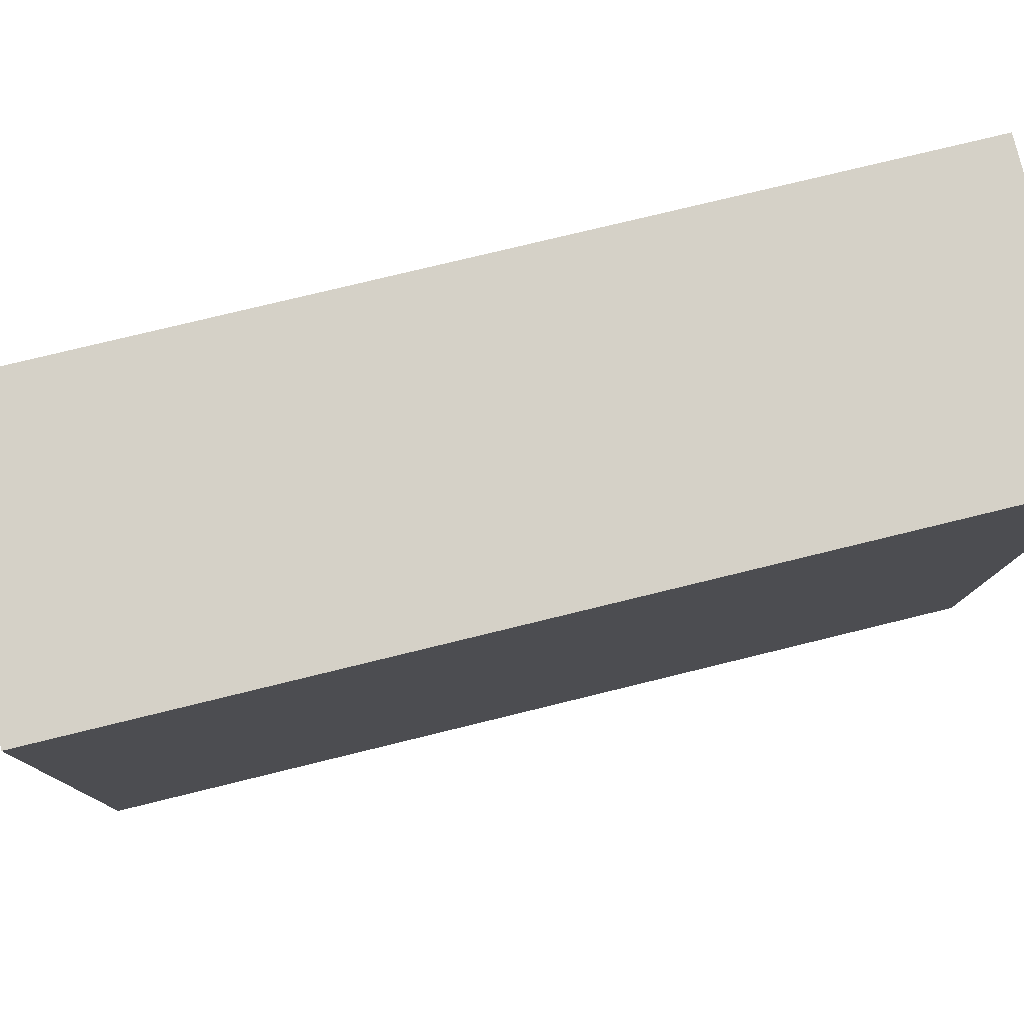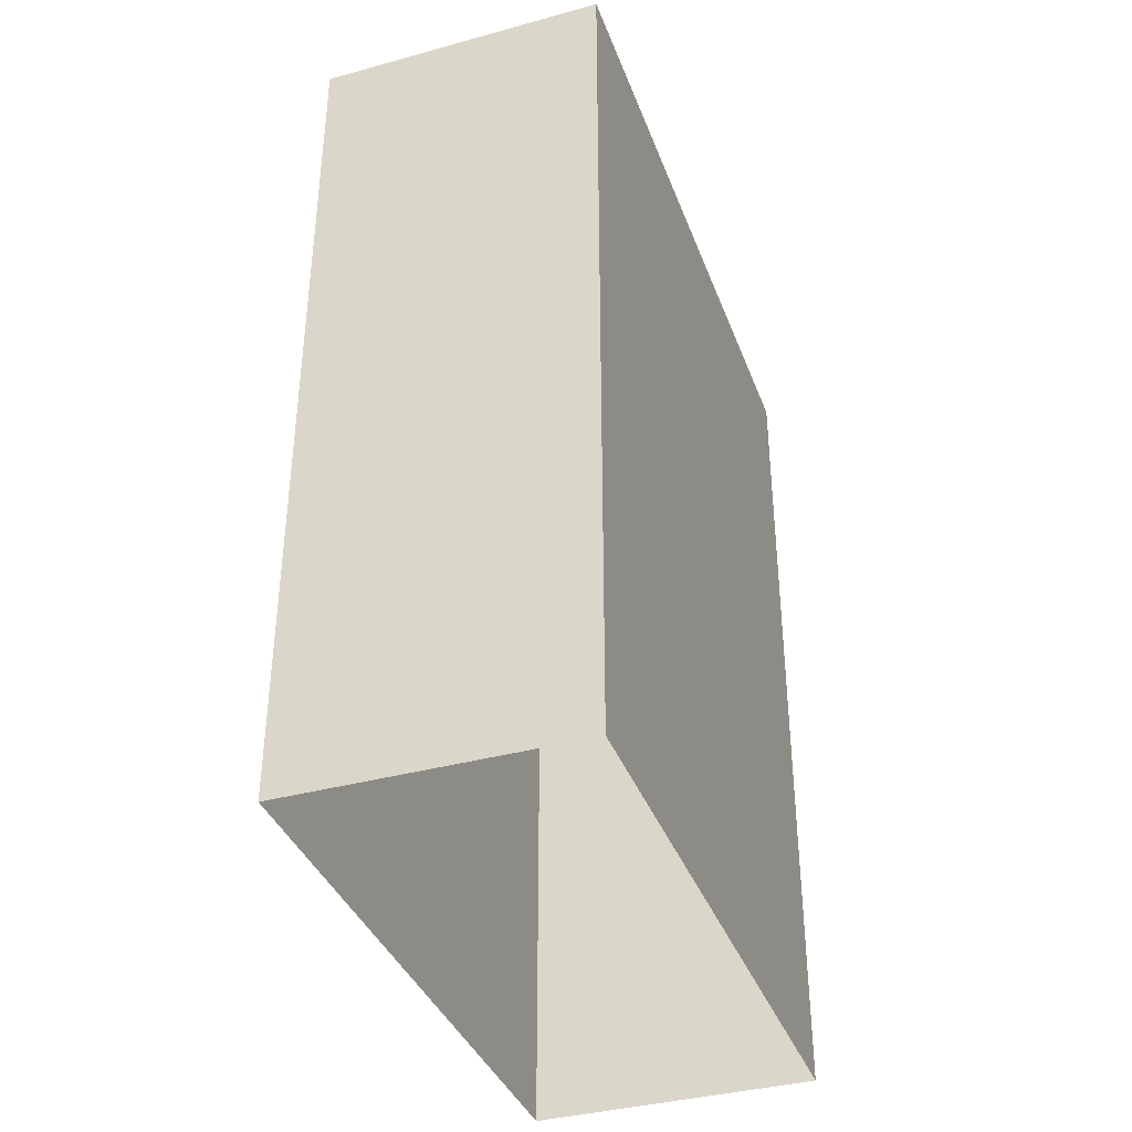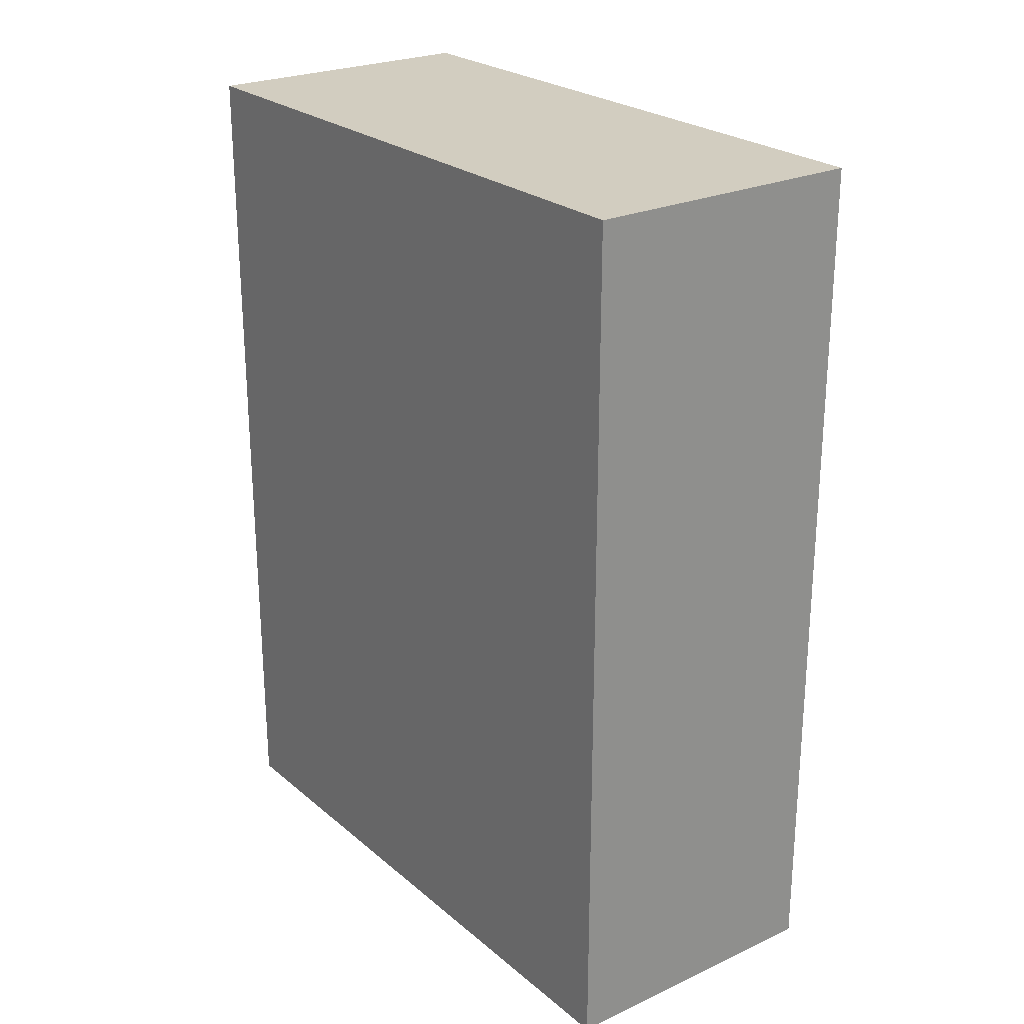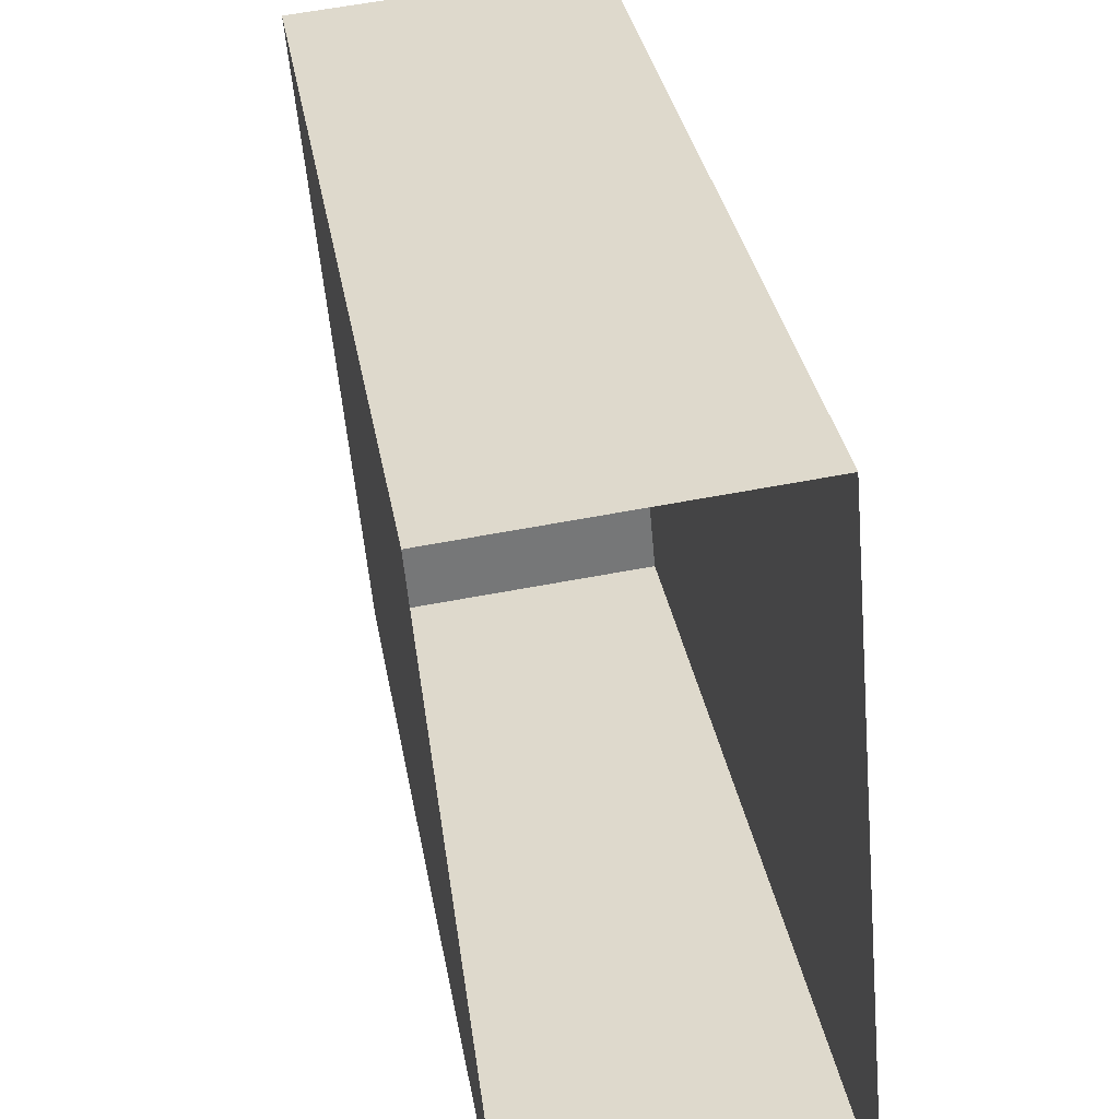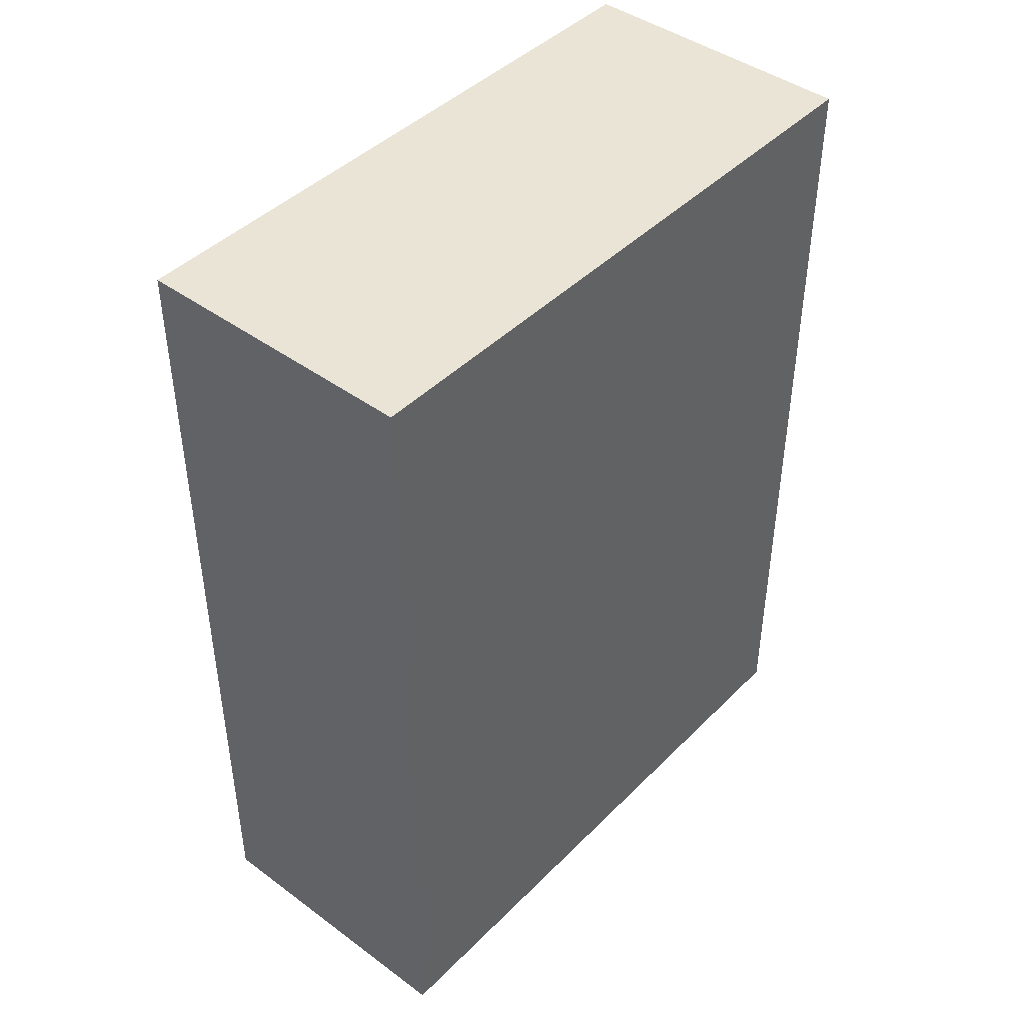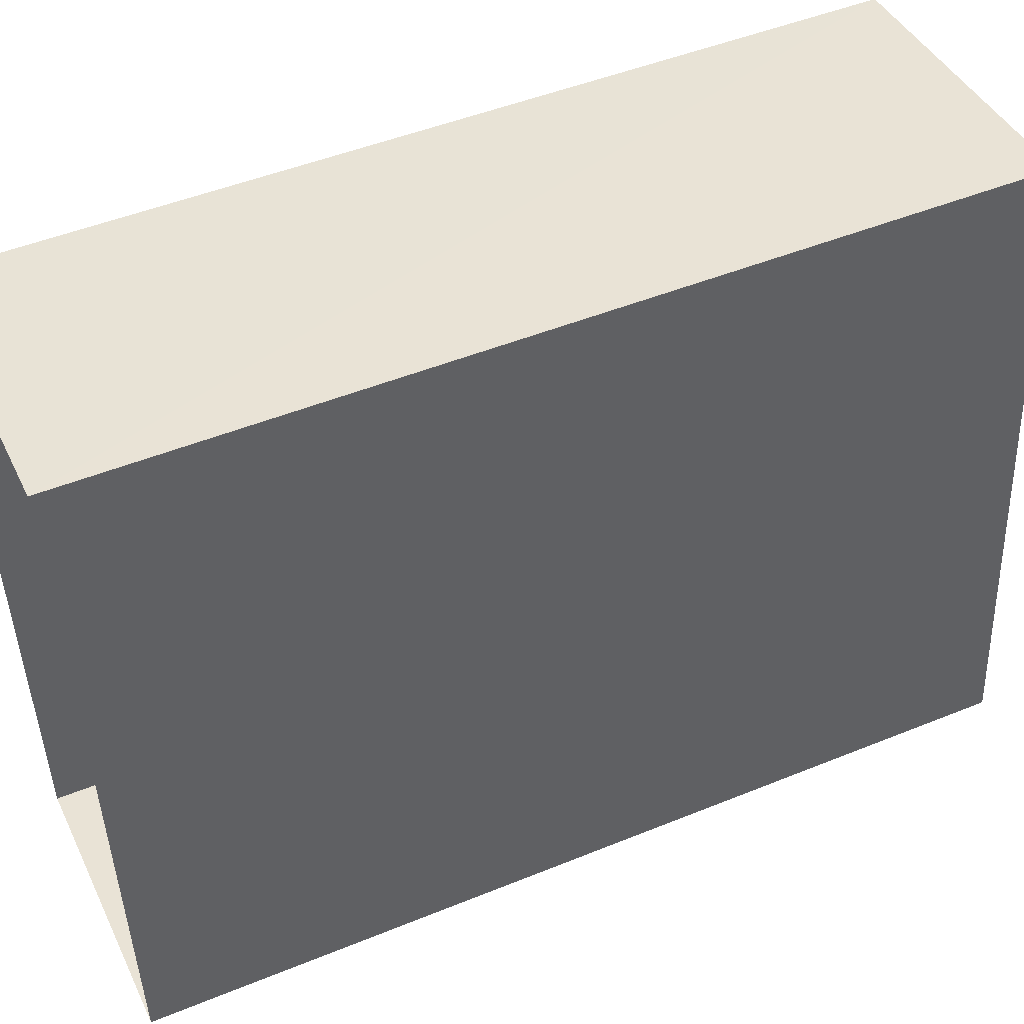
<metadata>
{"format":"obj","ext":"obj","renderer":"f3d","projection":"perspective","resolution":1024,"background":"white","views":[{"elev":74.2,"azim":76.1,"up":"+Y"},{"elev":-37.7,"azim":14.1,"up":"+Z"},{"elev":24.6,"azim":-42.0,"up":"+Z"},{"elev":33.4,"azim":170.3,"up":"+Y"},{"elev":43.8,"azim":-144.4,"up":"+Z"},{"elev":48.2,"azim":-114.5,"up":"+Y"}]}
</metadata>
<code>
v -5421 -3.623e+04 3.228
v -5417 -3.622e+04 3.23
v -5418 -3.623e+04 3.228
v -5420 -3.622e+04 3.231
v -5417 -3.622e+04 13.56
v -5421 -3.623e+04 13.56
v -5418 -3.623e+04 13.56
v -5420 -3.622e+04 13.56
f 1 2 3
f 1 4 2
f 5 6 7
f 5 8 6
f 7 1 3
f 7 6 1
f 6 4 1
f 6 8 4
f 5 2 4
f 8 5 4
f 7 3 2
f 5 7 2

</code>
